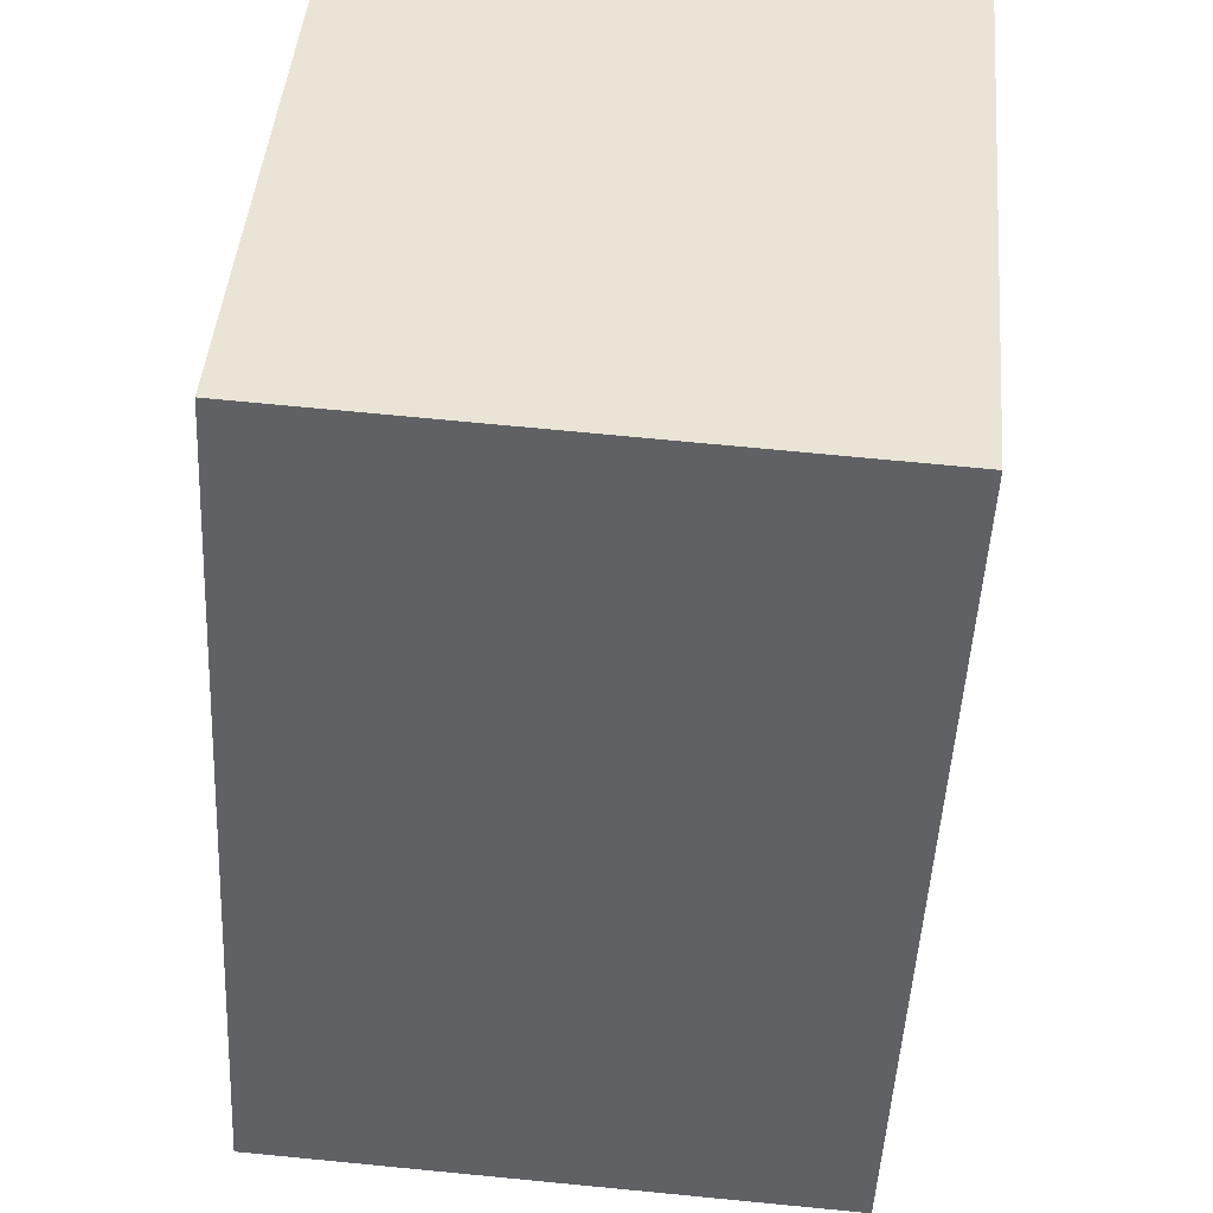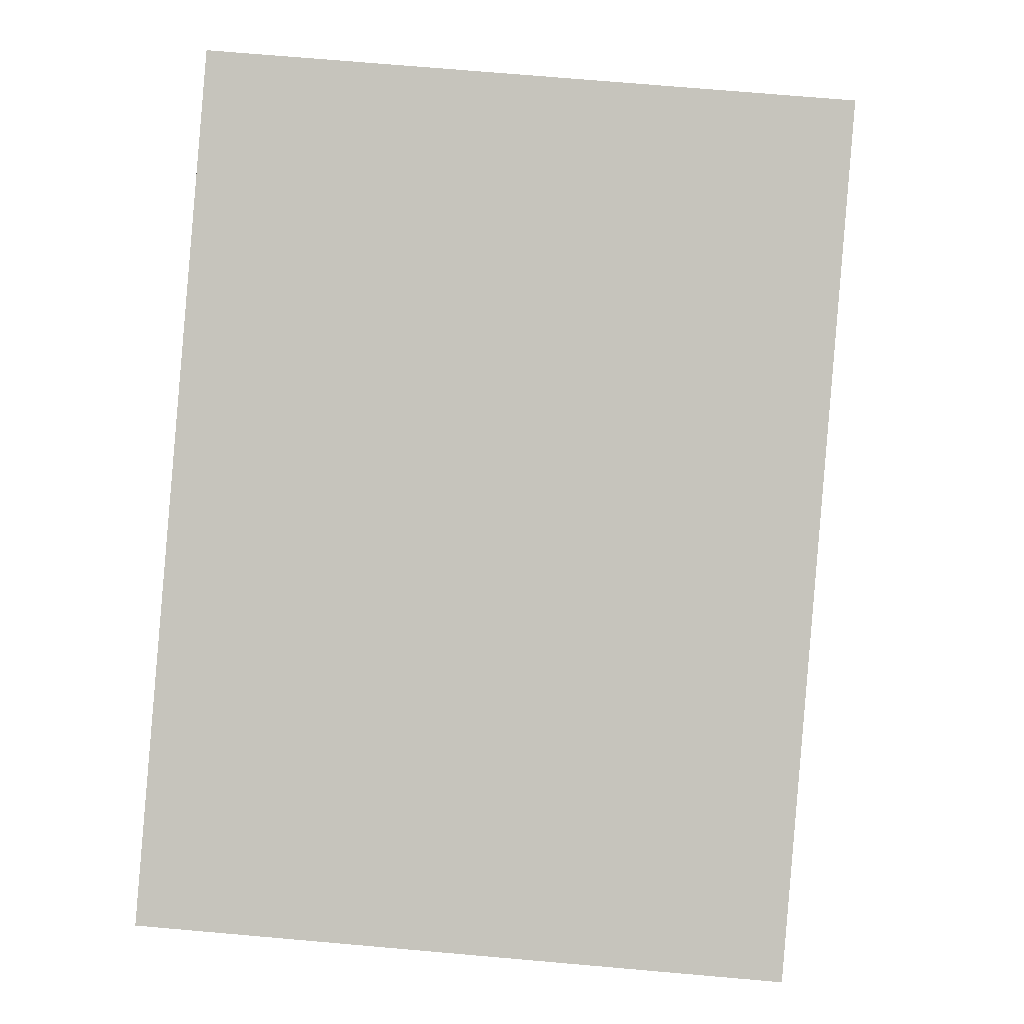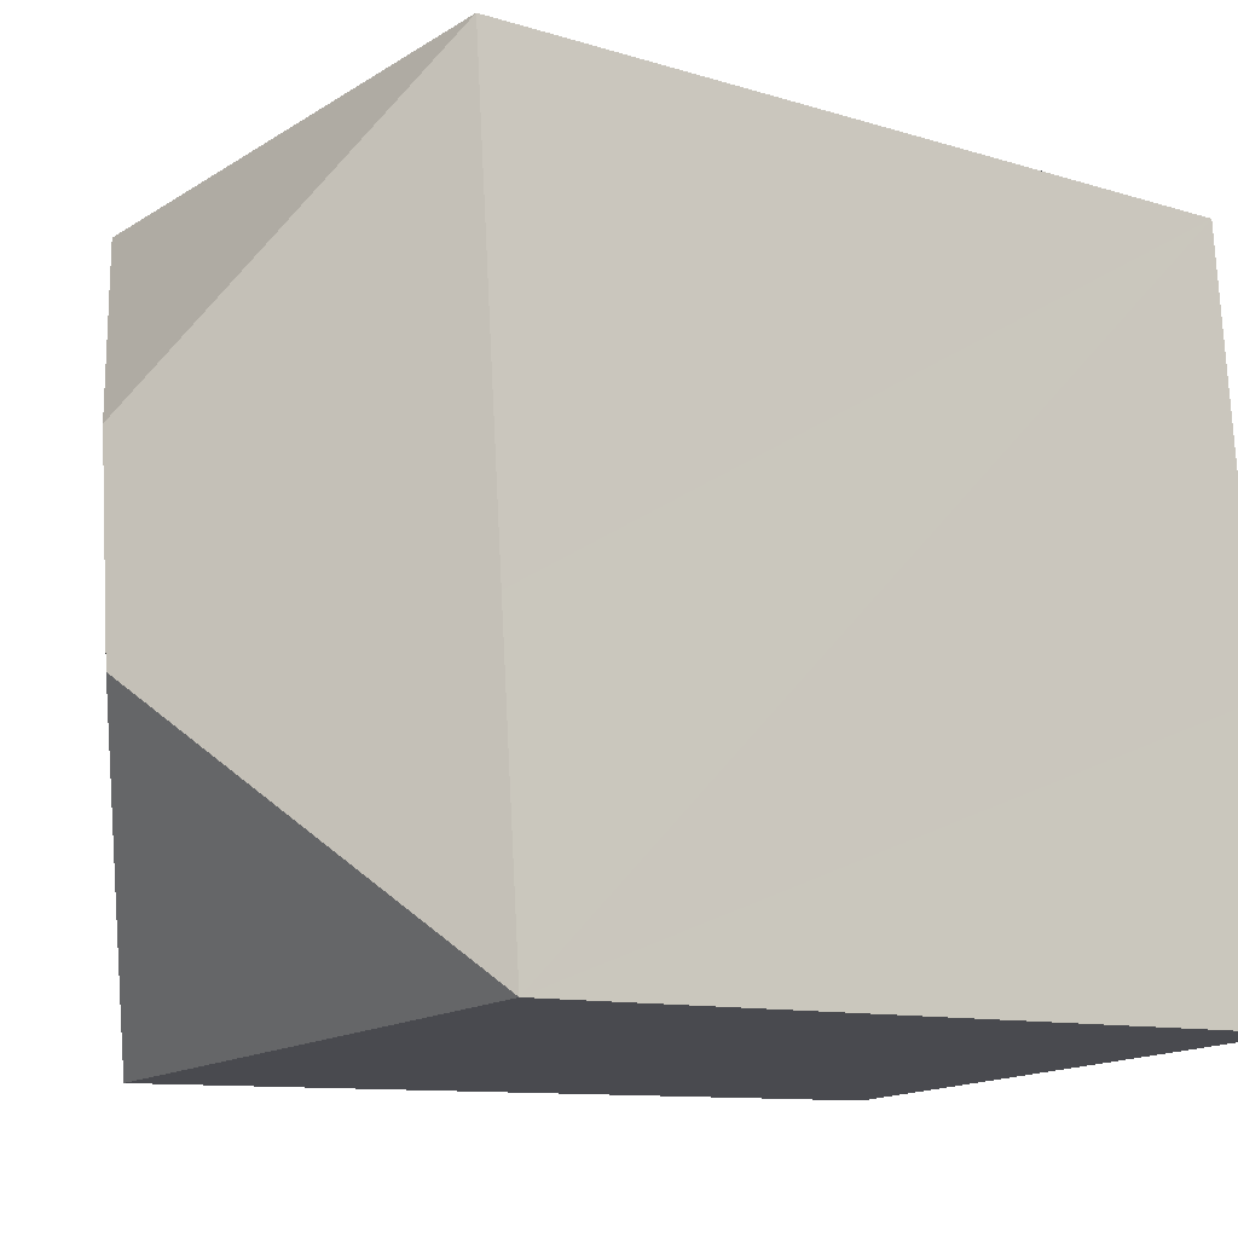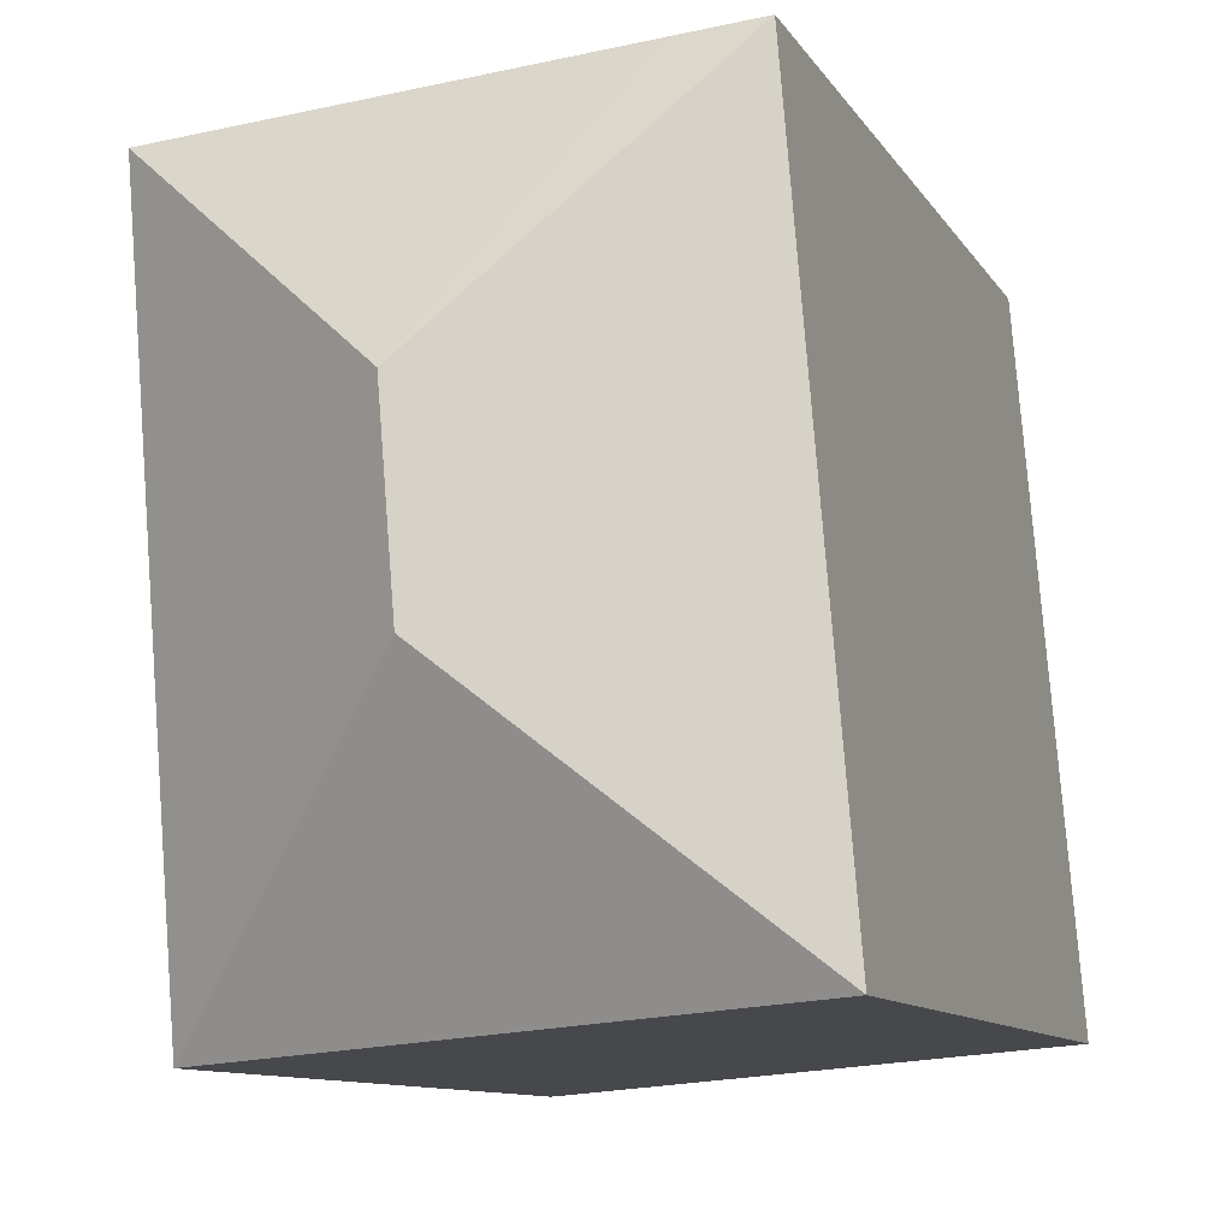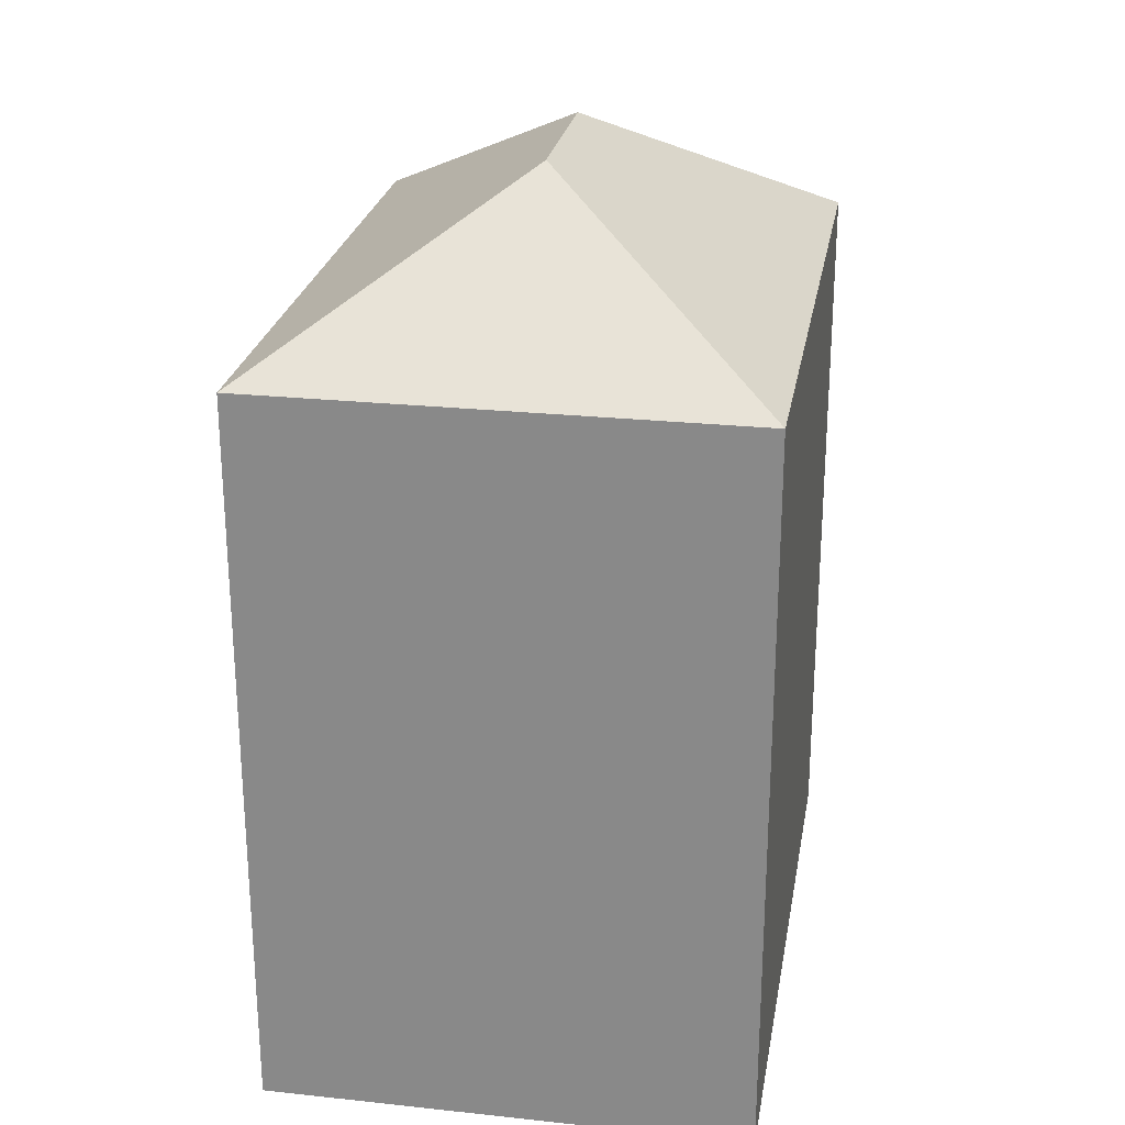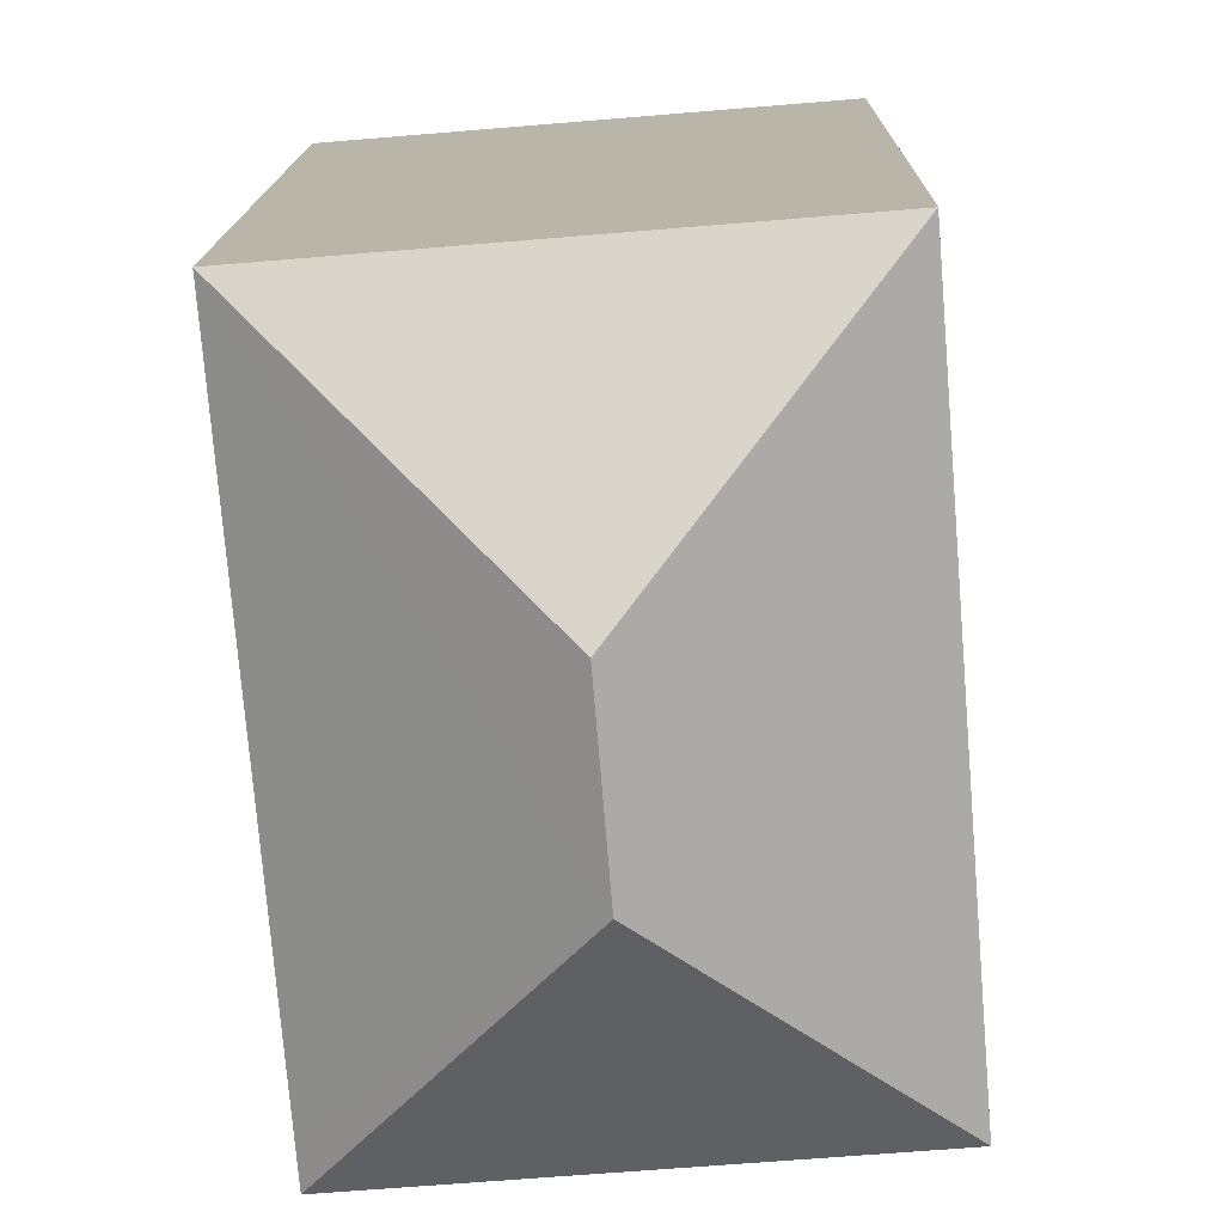
<metadata>
{"format":"obj","ext":"obj","renderer":"f3d","projection":"perspective","resolution":1024,"background":"white","views":[{"elev":-47.4,"azim":-2.8,"up":"+Z"},{"elev":0.3,"azim":1.8,"up":"+Z"},{"elev":-10.2,"azim":-128.5,"up":"+Z"},{"elev":-10.2,"azim":-160.8,"up":"+Z"},{"elev":25.1,"azim":-165.5,"up":"+Y"},{"elev":14.7,"azim":-179.2,"up":"+Z"}]}
</metadata>
<code>
v  3.762 12.68 3.189
v  6.951 10.54 -0.573
v  0 10.54 6.456e-16
v  6.997 10.54 -0.017
v  7.728 10.54 8.85
v  3.966 12.68 5.661
v  0.307 10.54 3.721
v  0.777 10.54 9.424
v  1.835 10.54 9.337
v  4.423 10.54 9.123
v  0.777 -5.771e-16 9.424
v  4.423 -5.586e-16 9.123
v  7.728 -5.419e-16 8.85
v  1.835 -5.717e-16 9.337
v  6.951 3.509e-17 -0.573
v  6.997 1.041e-18 -0.017
v  0 0 0
v  0.307 -2.278e-16 3.721
g defaultobject
f 1 2 3
f 1 4 2
f 4 1 5
f 5 1 6
f 7 1 3
f 1 7 8
f 1 8 6
f 9 6 8
f 6 9 10
f 6 10 5
f 11 9 8
f 9 11 10
f 10 11 5
f 5 11 12
f 5 12 13
f 12 11 14
f 13 4 5
f 4 13 2
f 2 13 15
f 15 13 16
f 15 3 2
f 3 15 17
f 7 11 8
f 11 7 3
f 11 3 18
f 18 3 17
f 16 17 15
f 17 16 13
f 17 13 18
f 18 13 11
f 11 13 12
f 11 12 14

</code>
